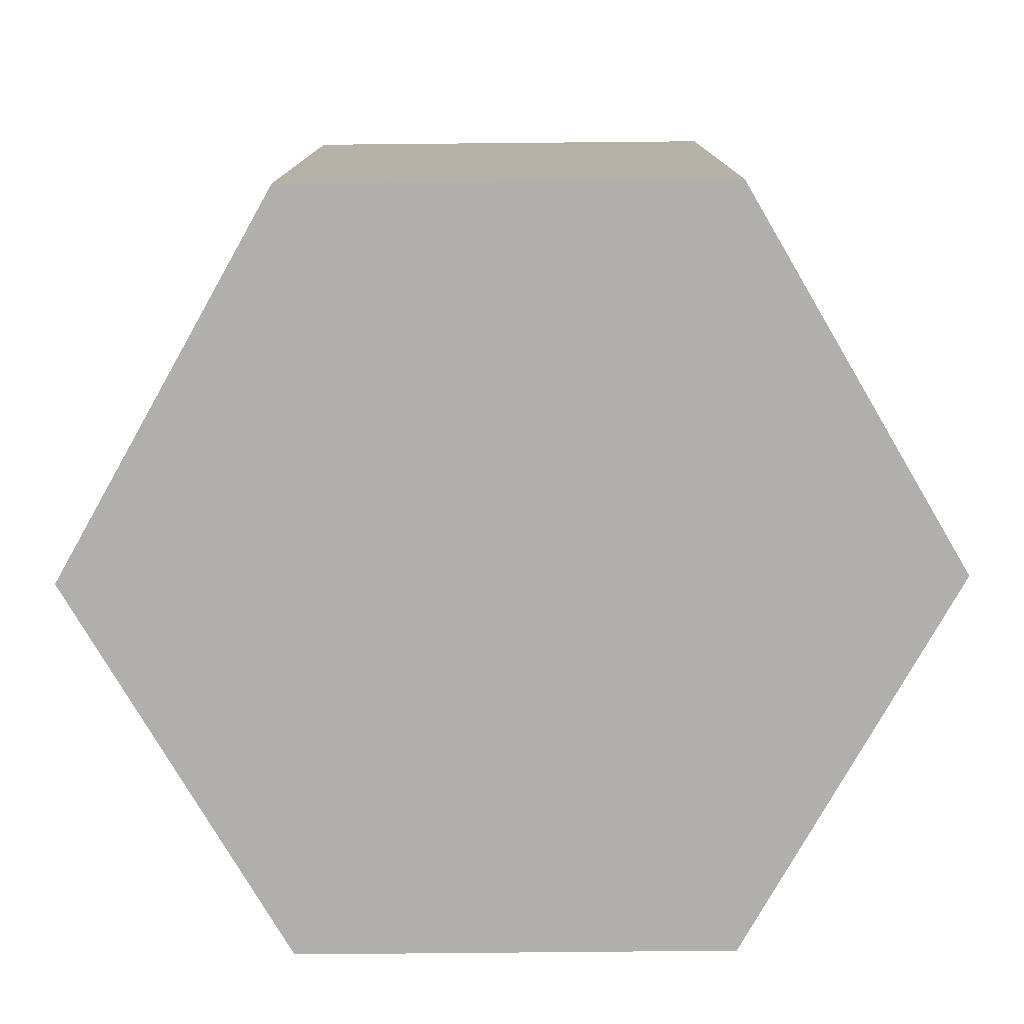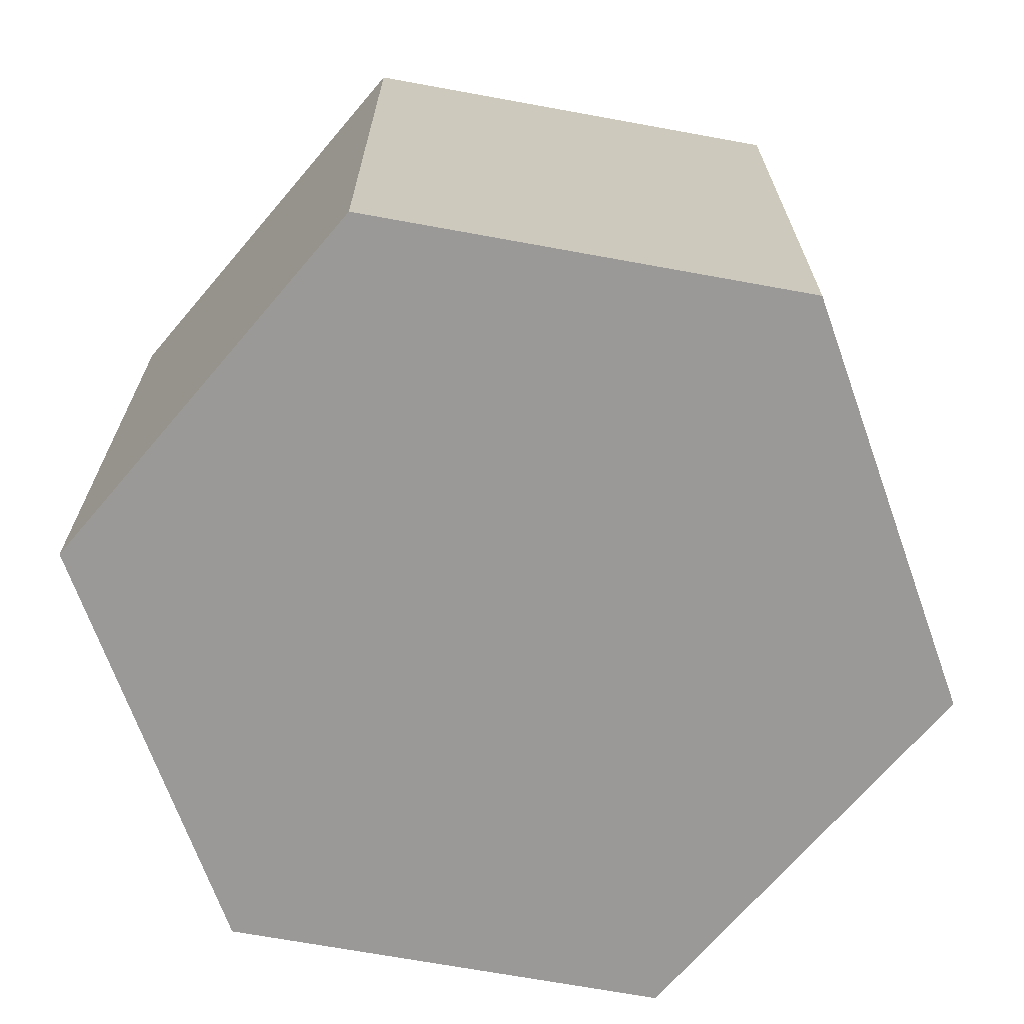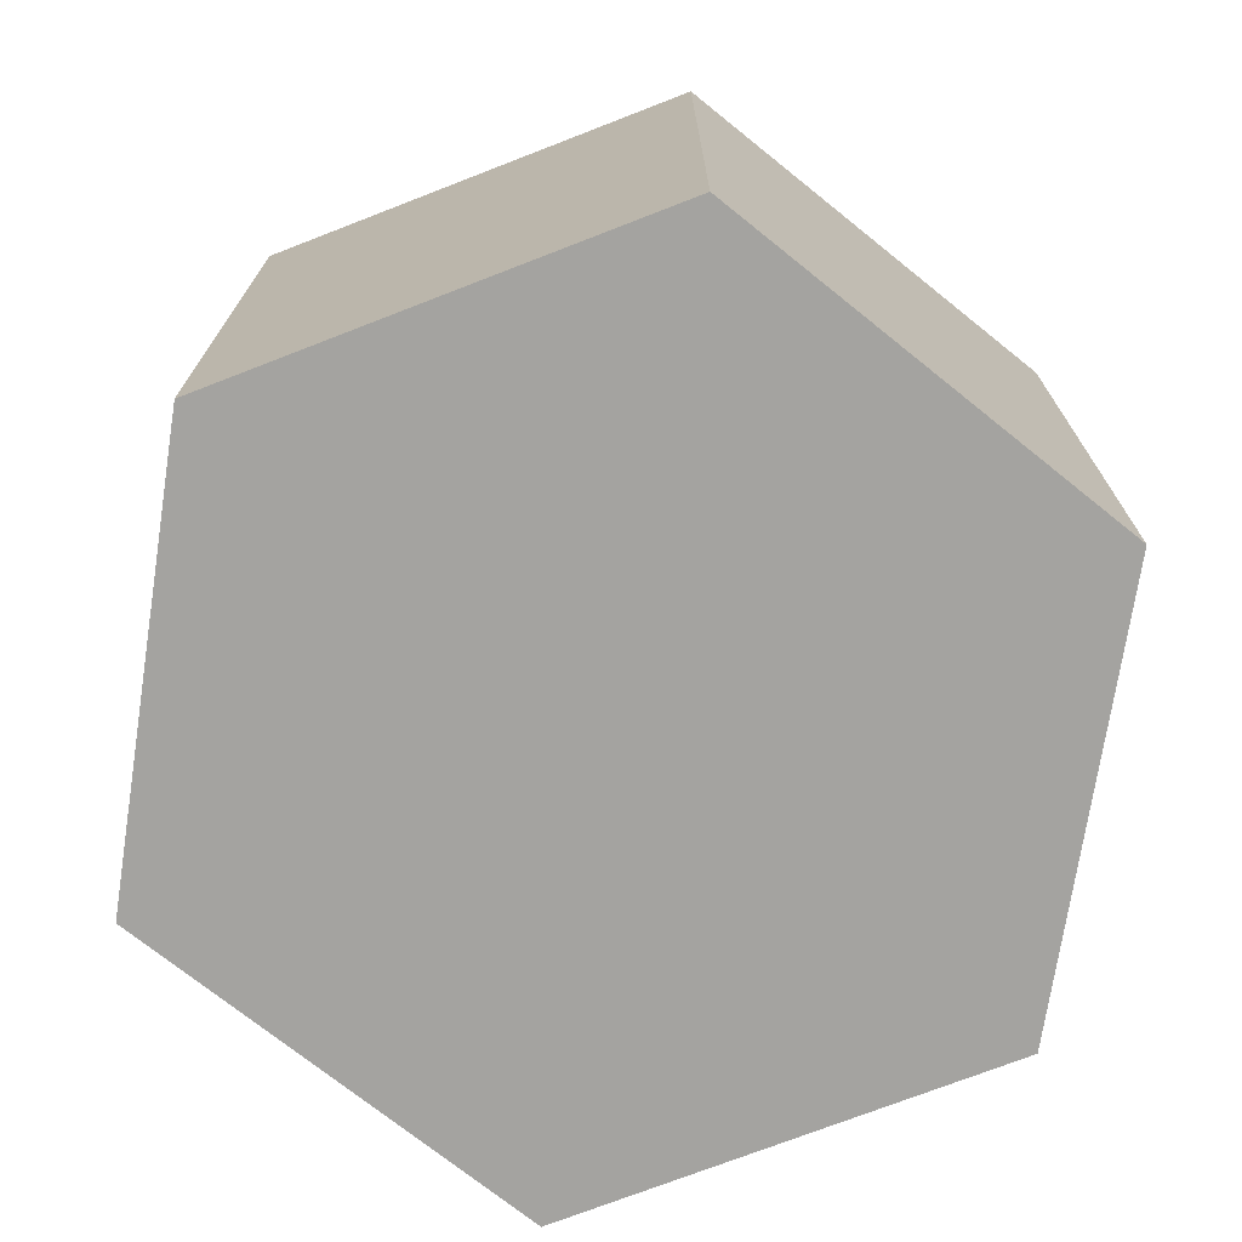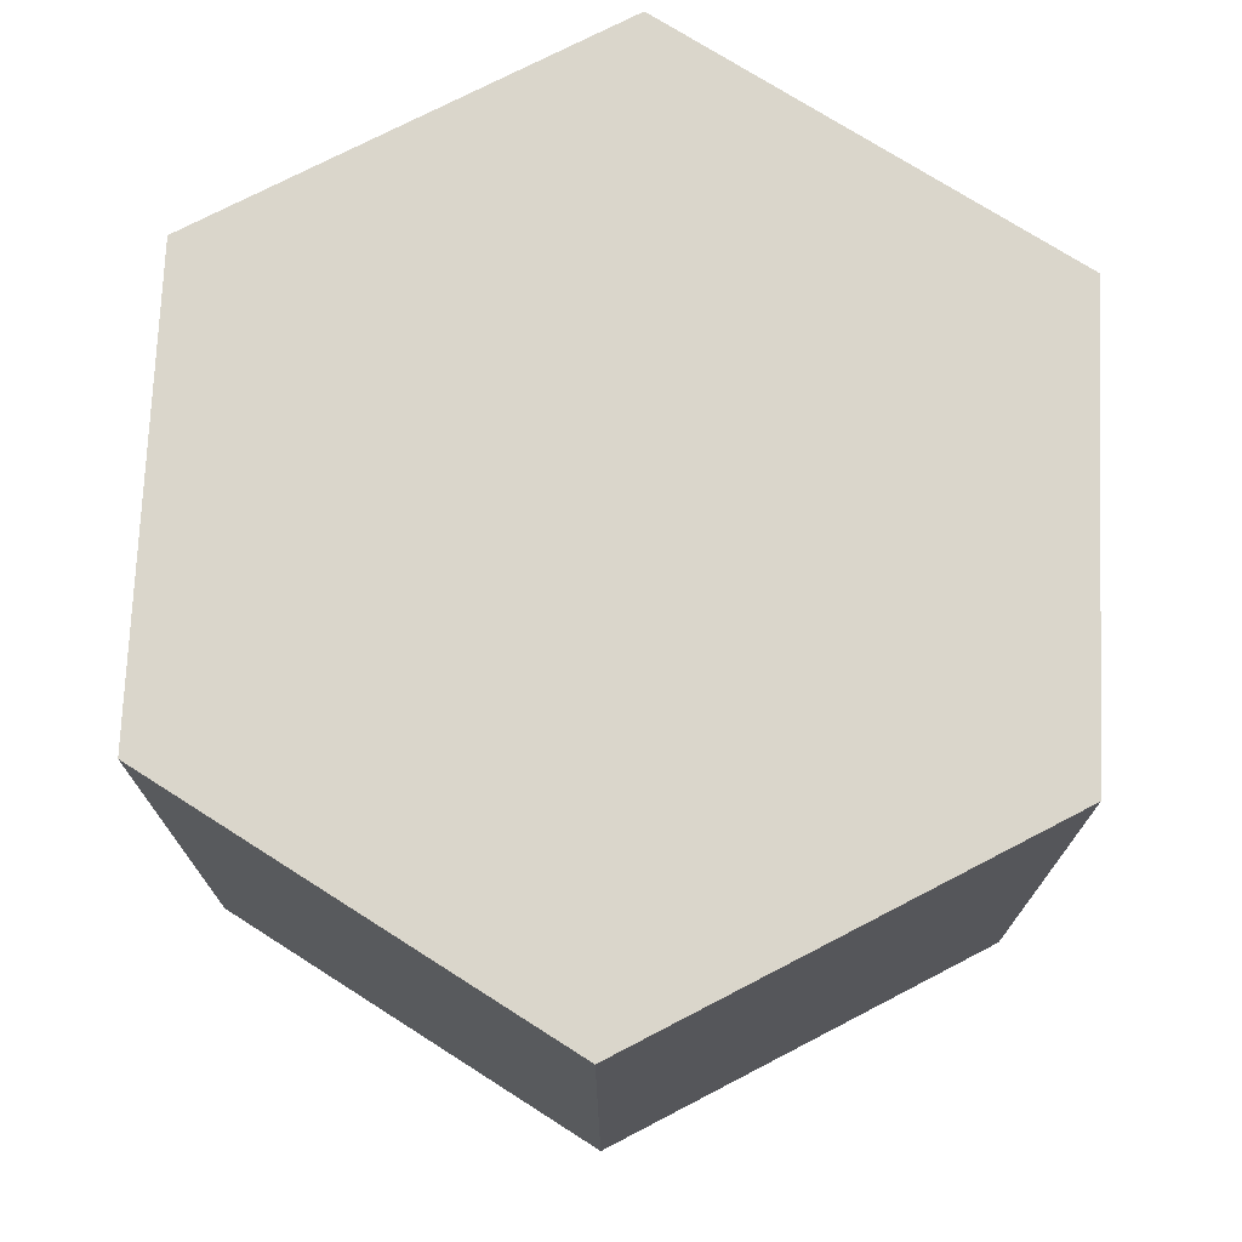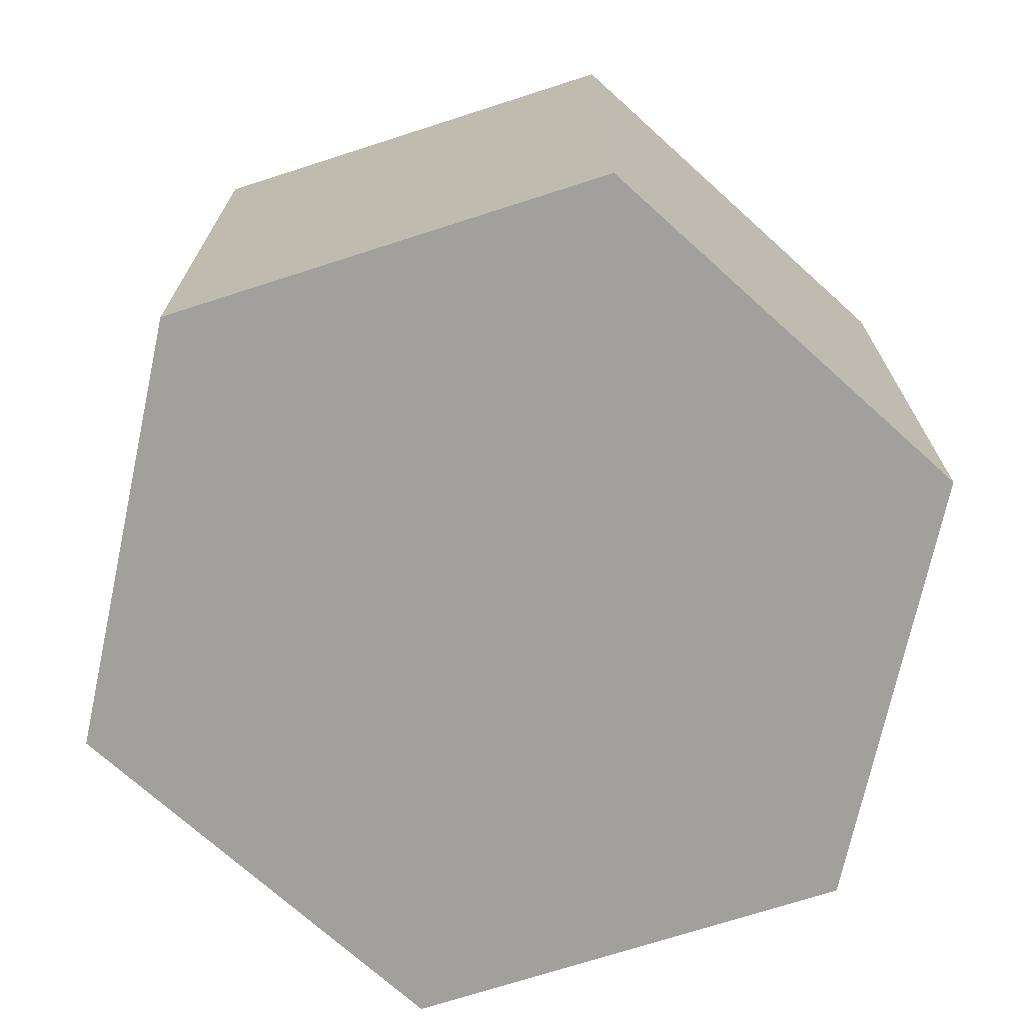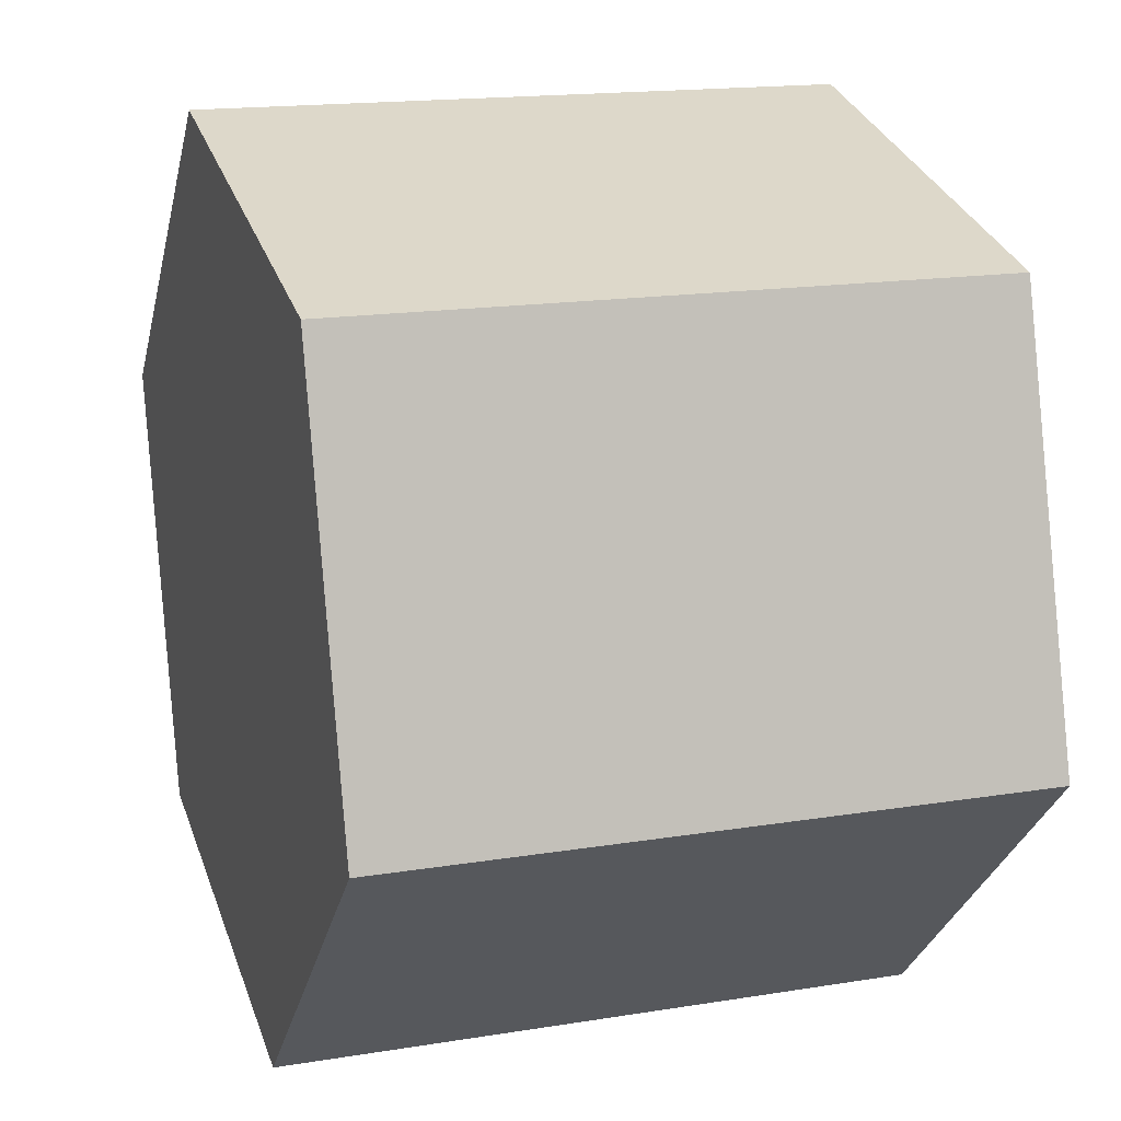
<metadata>
{"format":"obj","ext":"obj","renderer":"f3d","projection":"perspective","resolution":1024,"background":"white","views":[{"elev":-78.1,"azim":15.3,"up":"+Y"},{"elev":-68.9,"azim":124.4,"up":"+Y"},{"elev":-73.0,"azim":36.0,"up":"+Y"},{"elev":73.9,"azim":167.3,"up":"+Y"},{"elev":-71.7,"azim":-87.4,"up":"+Y"},{"elev":16.4,"azim":71.5,"up":"+Z"}]}
</metadata>
<code>
v -0.09104 0 0.3342
v 0.2439 0 0.246
v 0.2439 0.5 0.246
v -0.09104 0.5 0.3342
v -0.335 0 0.08827
v -0.09104 0 0.3342
v -0.09104 0.5 0.3342
v -0.335 0.5 0.08827
v -0.2439 0 -0.246
v -0.335 0 0.08827
v -0.335 0.5 0.08827
v -0.2439 0.5 -0.246
v 0.09104 0 -0.3342
v -0.2439 0 -0.246
v -0.2439 0.5 -0.246
v 0.09104 0.5 -0.3342
v 0.335 0 -0.08827
v 0.09104 0 -0.3342
v 0.09104 0.5 -0.3342
v 0.335 0.5 -0.08827
v 0.2439 0 0.246
v 0.335 0 -0.08827
v 0.335 0.5 -0.08827
v 0.2439 0.5 0.246
v 0.2439 0.5 0.246
v 0.335 0.5 -0.08827
v 0.09104 0.5 -0.3342
v -0.2439 0.5 -0.246
v -0.335 0.5 0.08827
v -0.09104 0.5 0.3342
v 0.335 0 -0.08827
v 0.2439 0 0.246
v -0.09104 0 0.3342
v -0.335 0 0.08827
v -0.2439 0 -0.246
v 0.09104 0 -0.3342
g 69604598-e33f-11ea-9bde-54bf646e7e1f
f 1 2 4
f 4 2 3
g 6960e20a-e33f-11ea-a9a6-54bf646e7e1f
f 5 6 8
f 8 6 7
g 69617e28-e33f-11ea-b85d-54bf646e7e1f
f 9 10 12
f 12 10 11
g 6961f38a-e33f-11ea-a763-54bf646e7e1f
f 13 14 16
f 16 14 15
g 696268ba-e33f-11ea-a31d-54bf646e7e1f
f 17 18 20
f 20 18 19
g 6962ddc8-e33f-11ea-bef9-54bf646e7e1f
f 21 22 24
f 24 22 23
g 696352d8-e33f-11ea-8297-54bf646e7e1f
f 30 25 29
f 29 25 26
f 29 26 28
f 28 26 27
g 6964b280-e33f-11ea-a3c9-54bf646e7e1f
f 32 34 31
f 31 34 35
f 31 35 36
f 32 33 34

</code>
